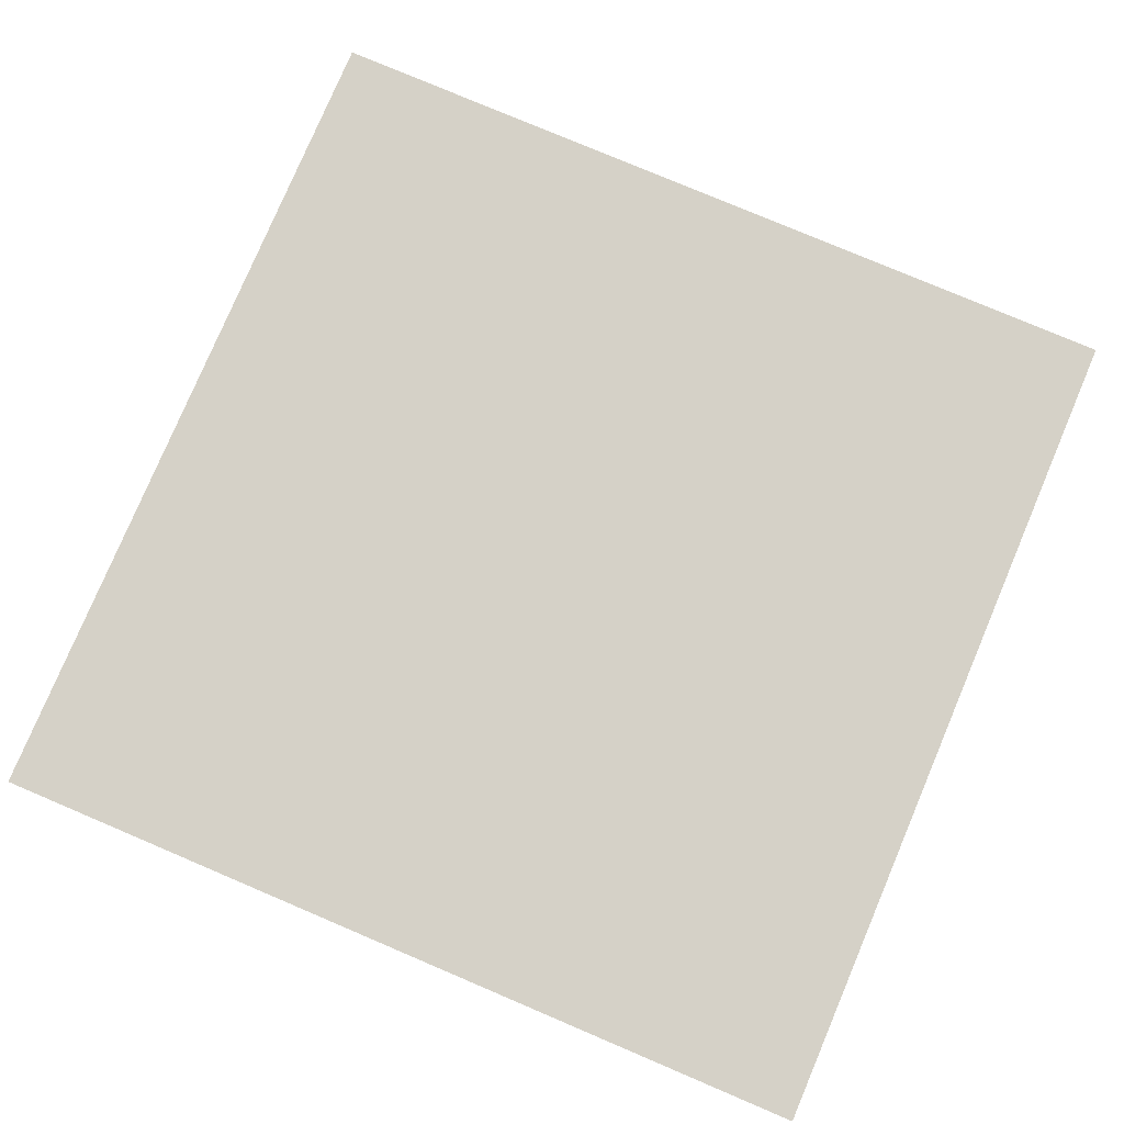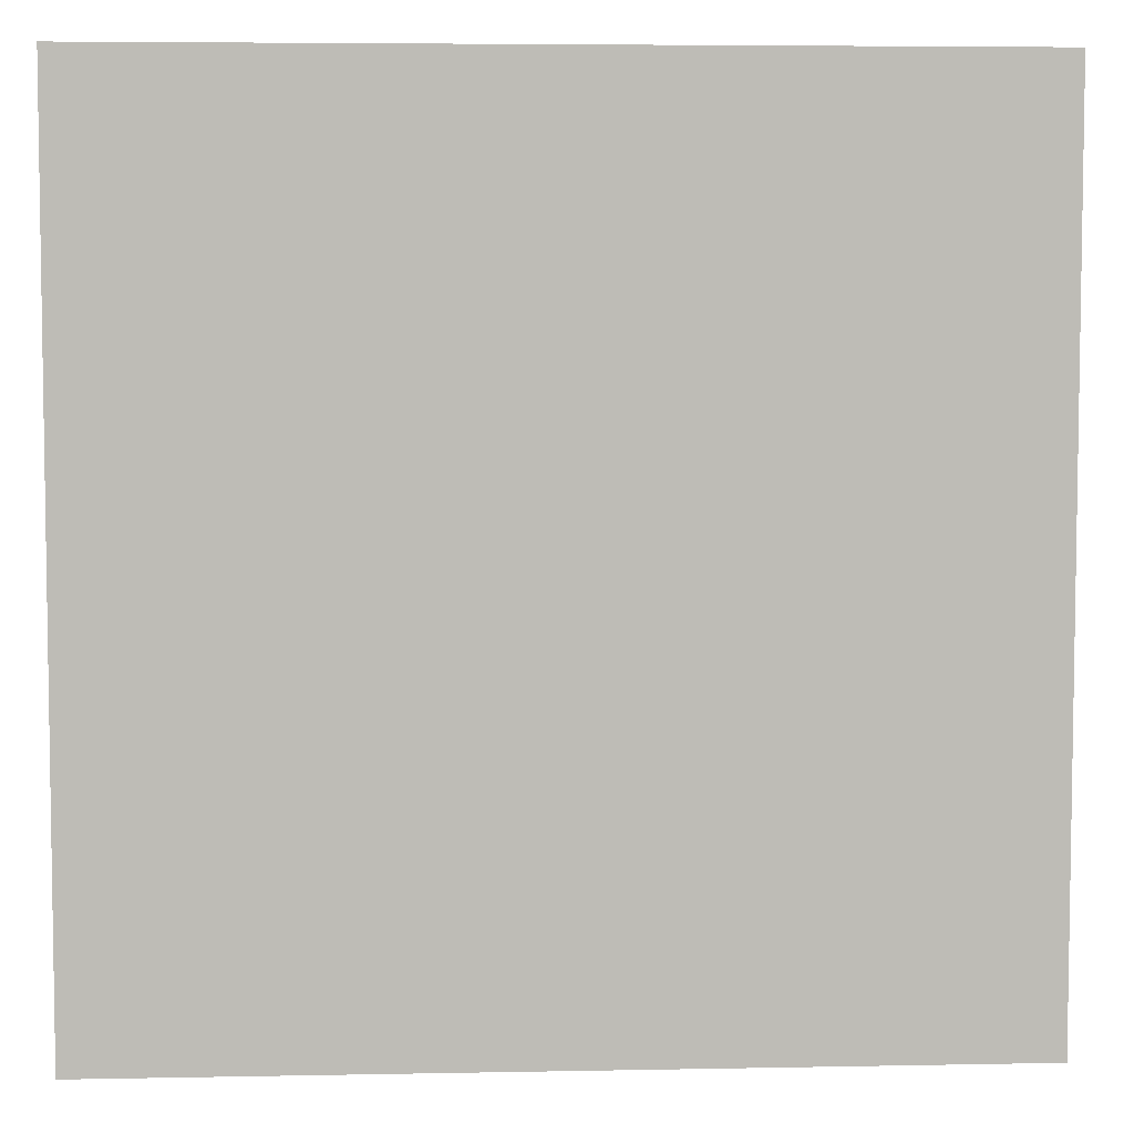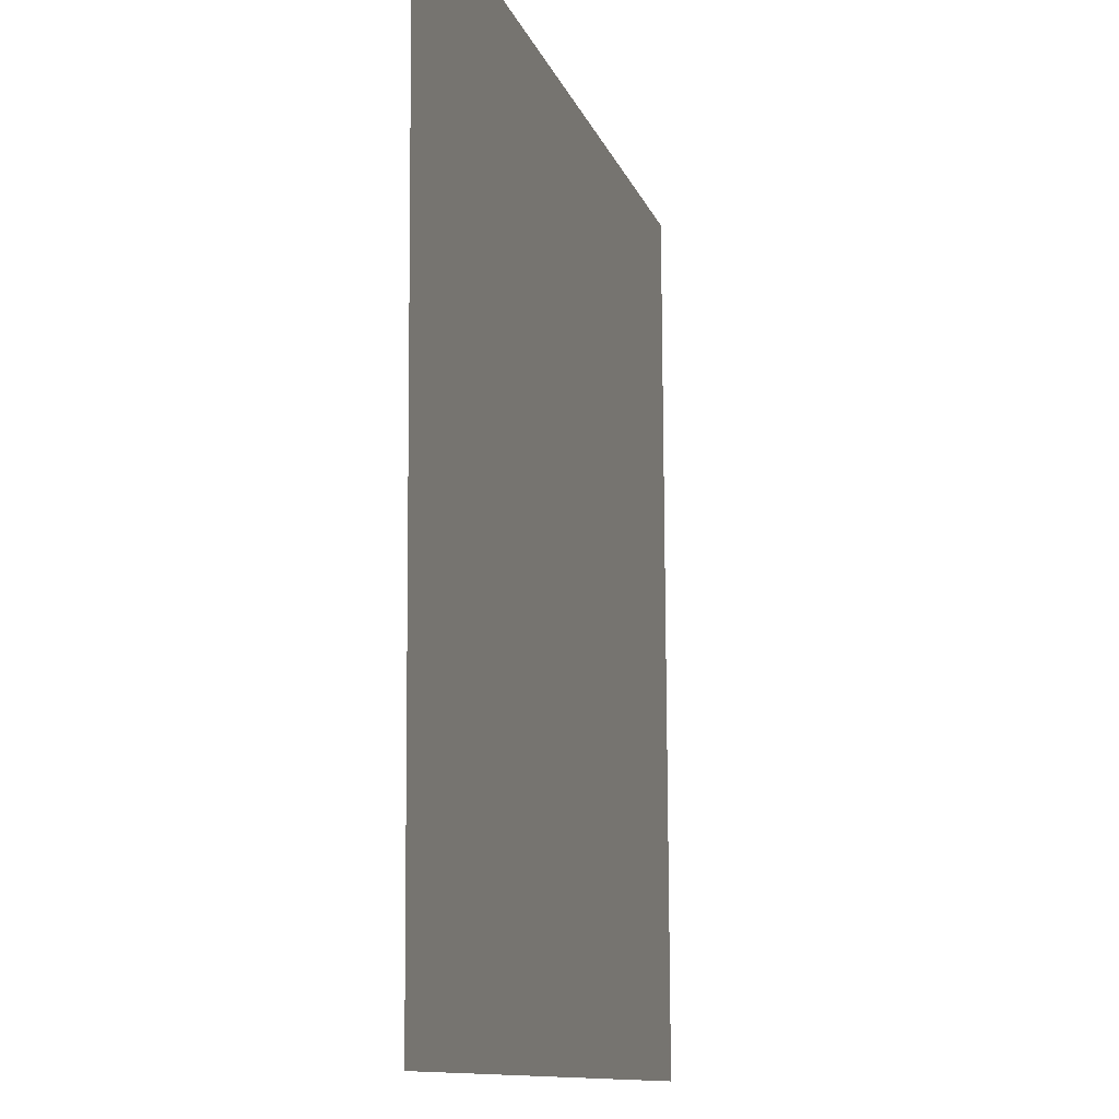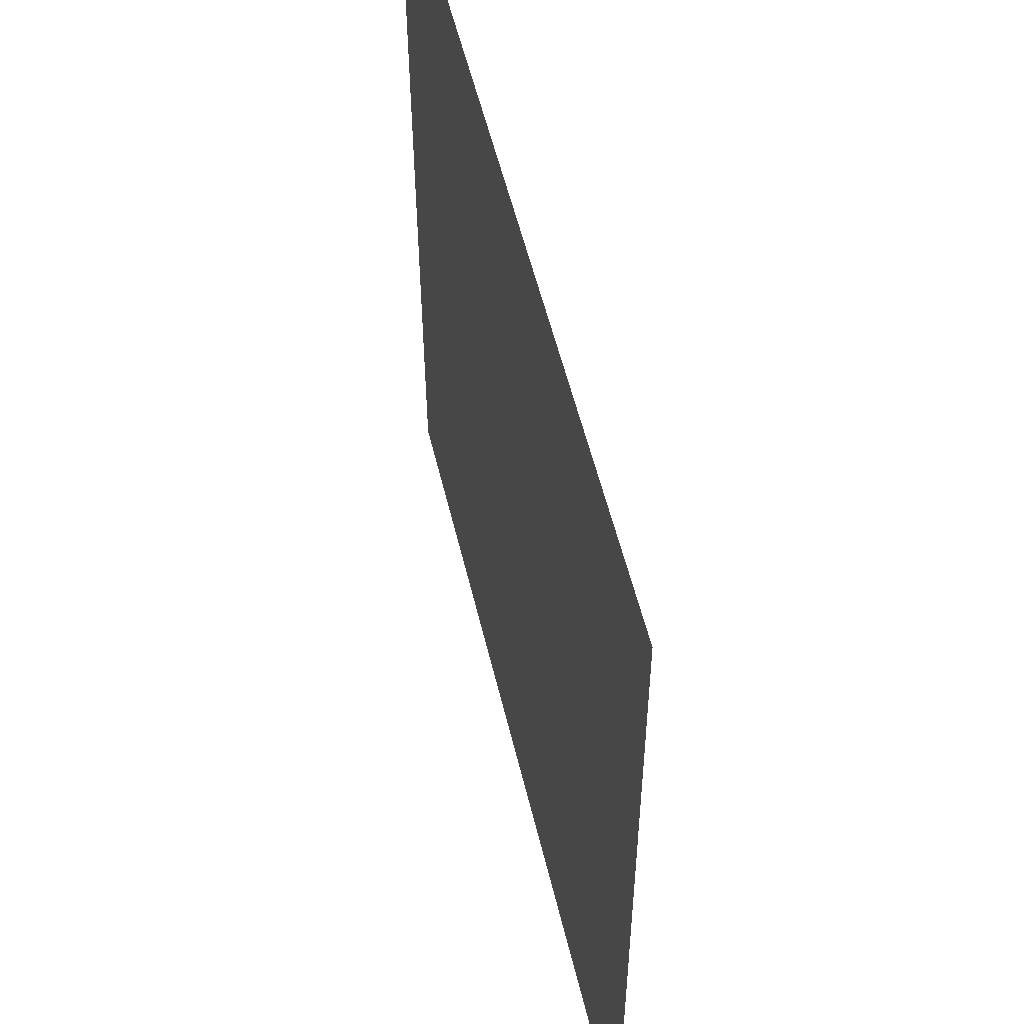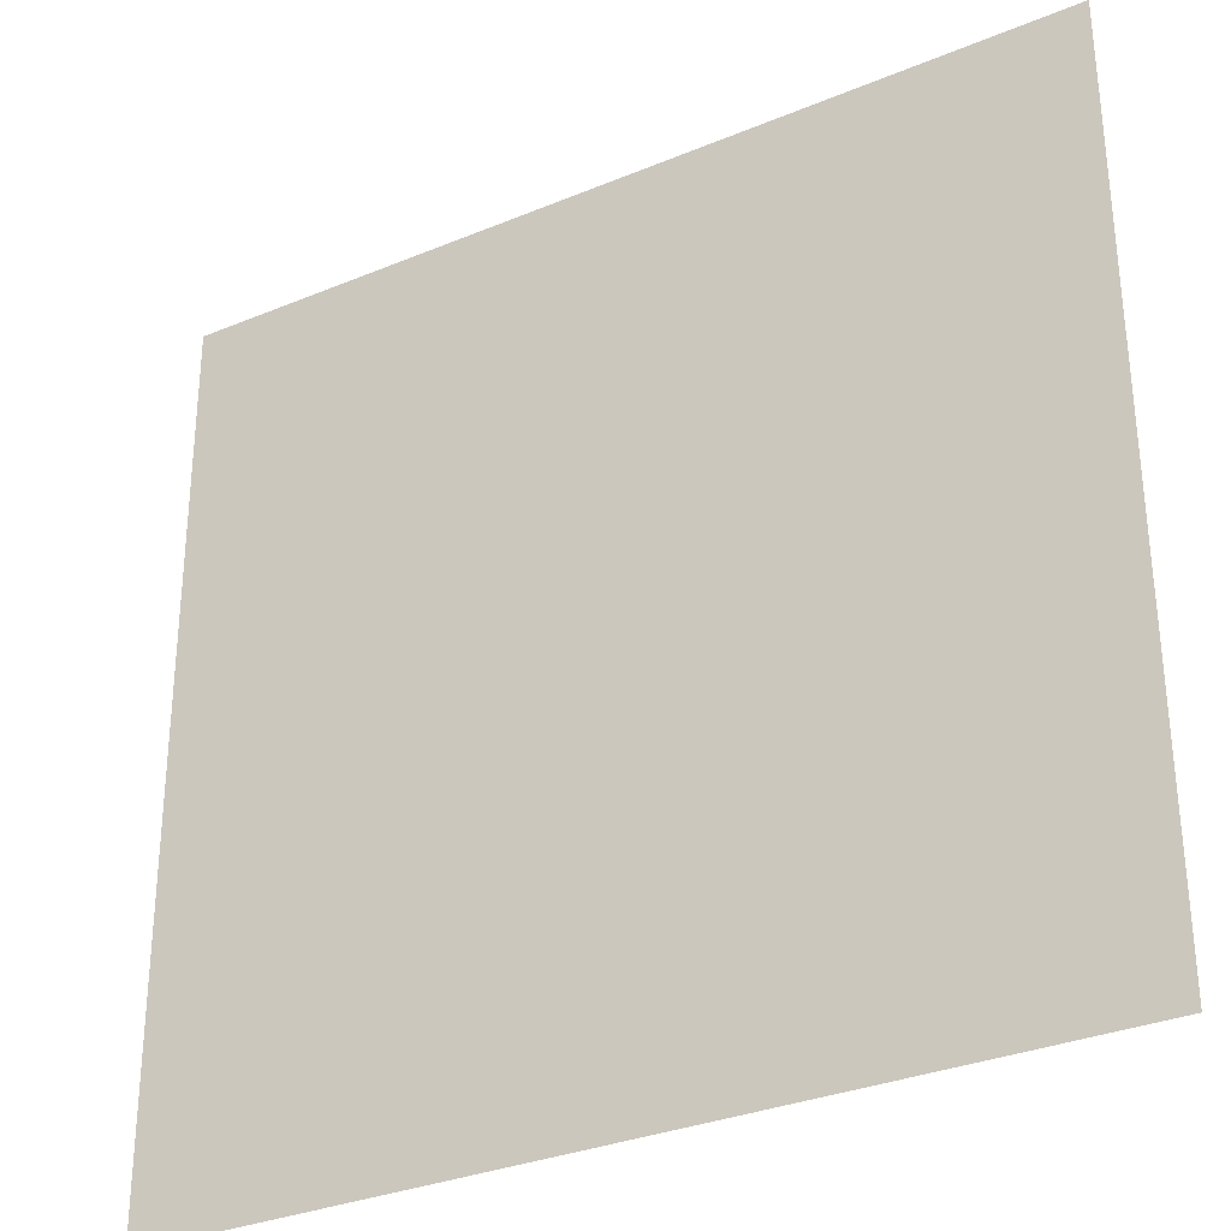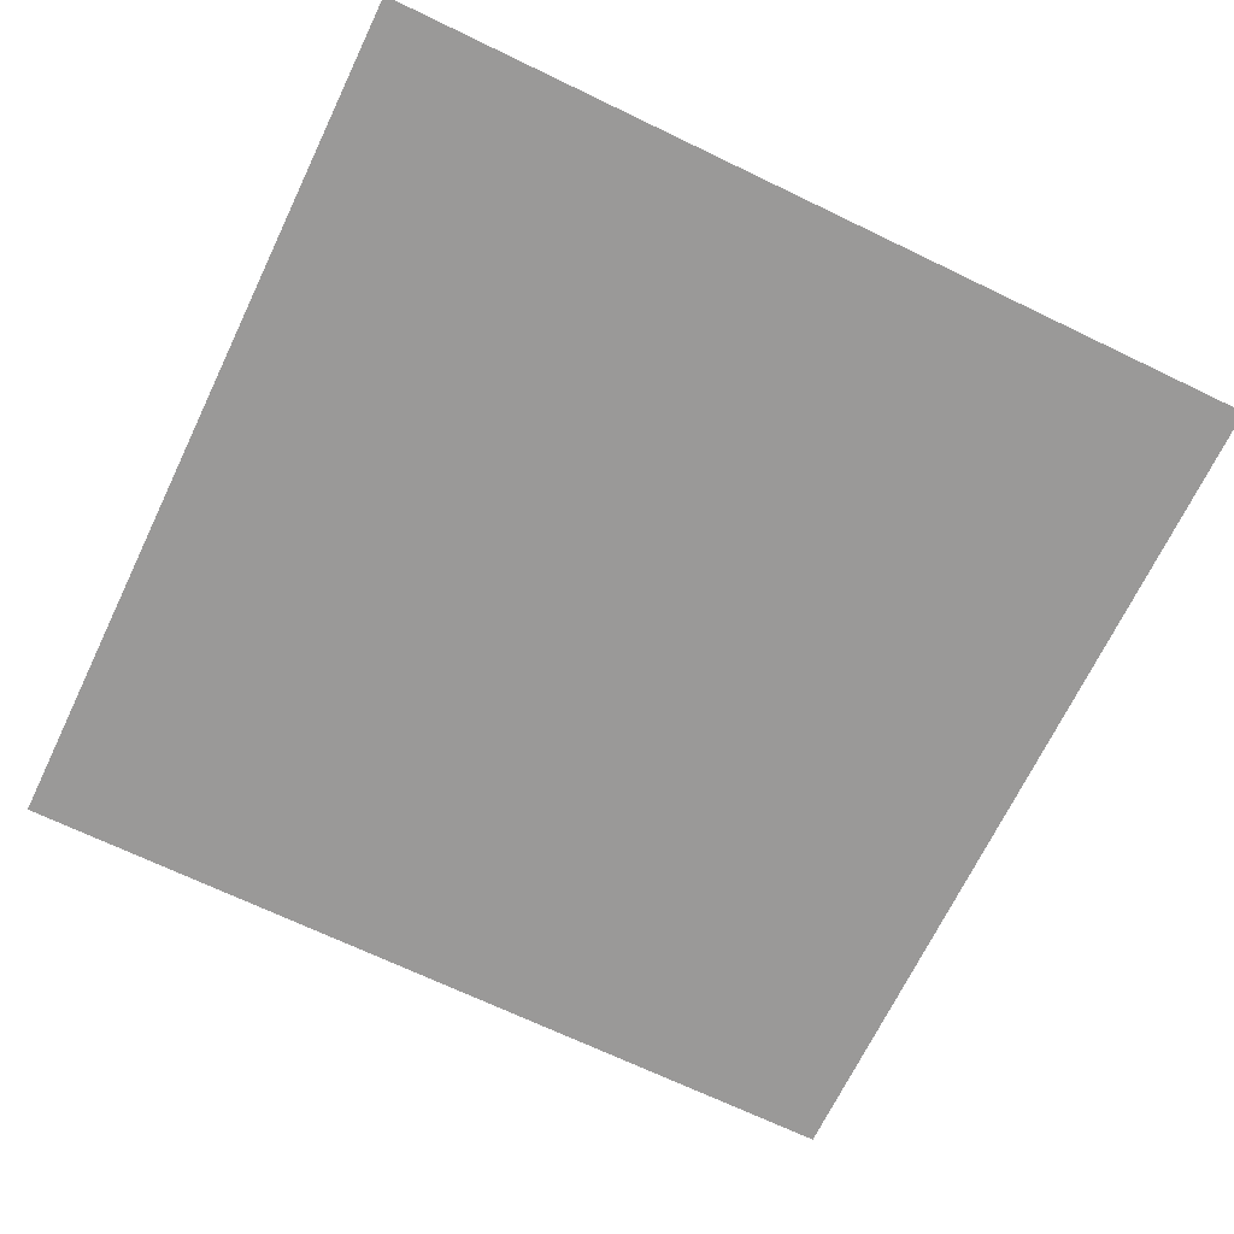
<metadata>
{"format":"obj","ext":"obj","renderer":"f3d","projection":"perspective","resolution":1024,"background":"white","views":[{"elev":78.6,"azim":23.0,"up":"+Y"},{"elev":5.4,"azim":-3.5,"up":"+Z"},{"elev":-11.1,"azim":104.2,"up":"+Z"},{"elev":54.7,"azim":76.7,"up":"+Z"},{"elev":-31.8,"azim":30.4,"up":"+Z"},{"elev":-69.4,"azim":-25.7,"up":"+Y"}]}
</metadata>
<code>
o mesh138/mesh138-geometry#mesh138-geometry
v 0.2197 -0.1258 0.008261
v 0.171 -0.1256 -0.04039
v 0.171 -0.1258 0.008261
v 0.2197 -0.1256 -0.04039
f 1 2 3
f 2 1 4
f 3 2 1
f 4 1 2

</code>
